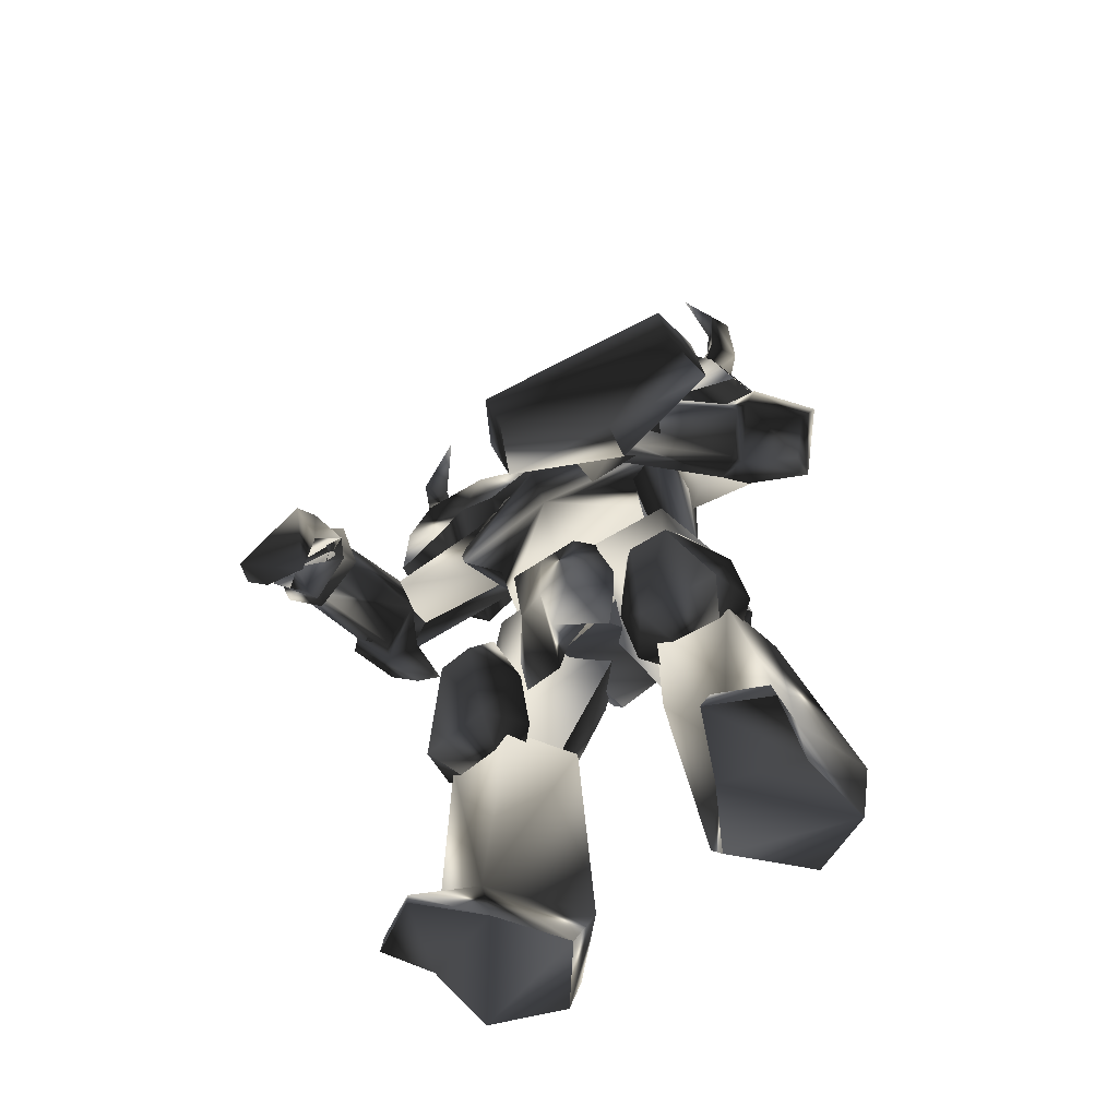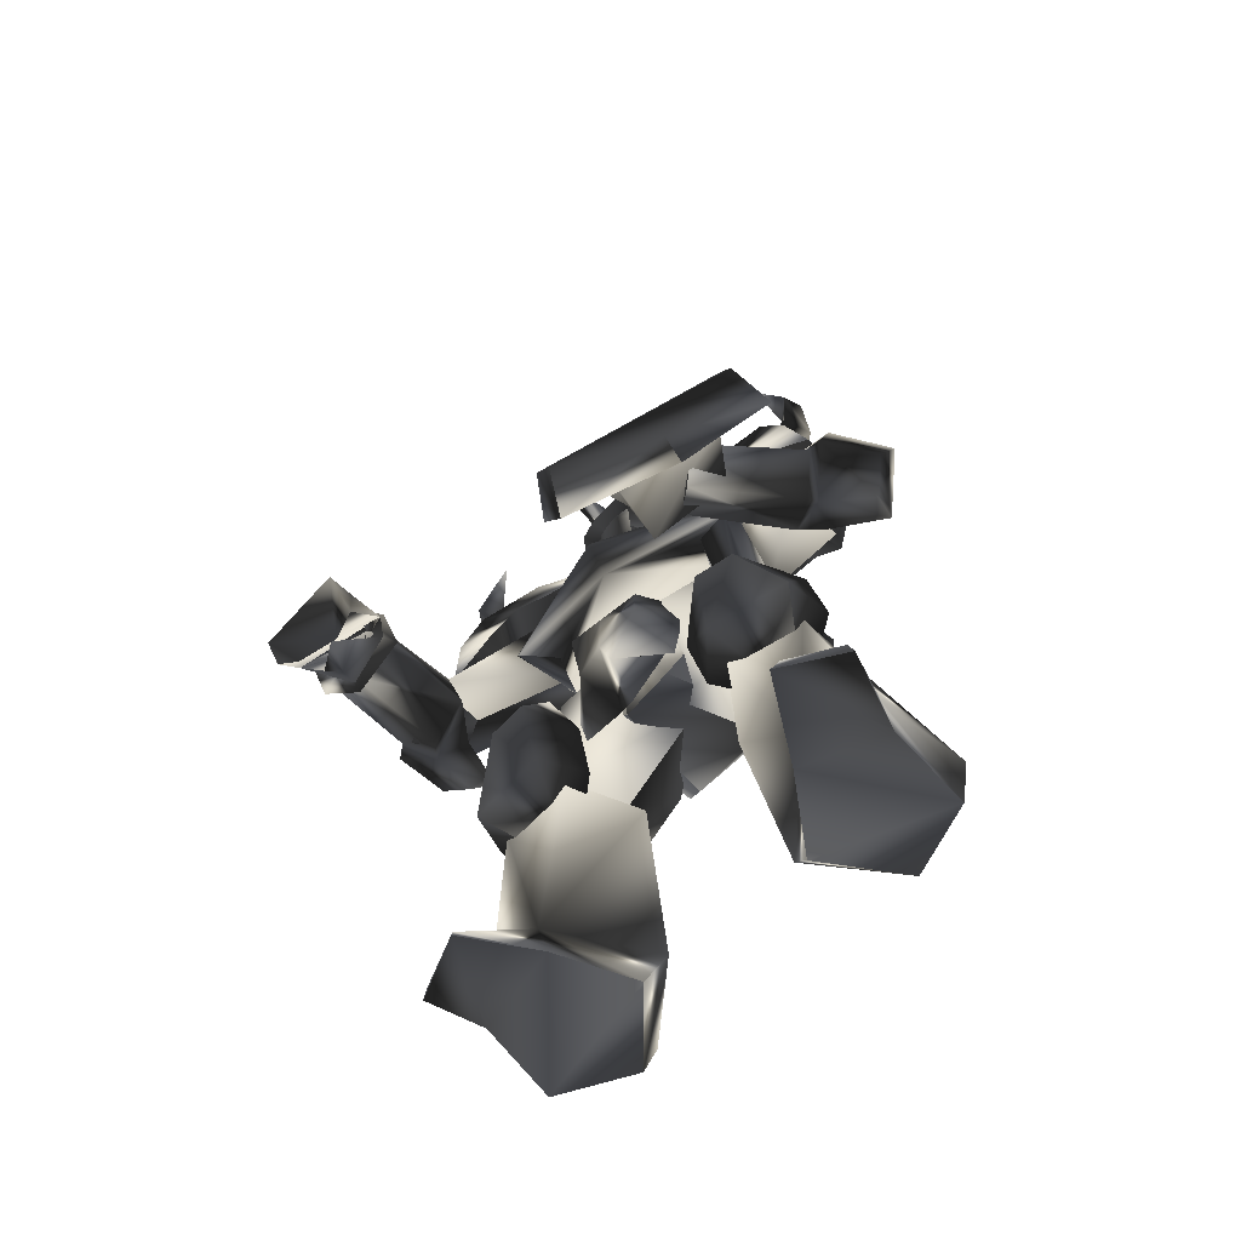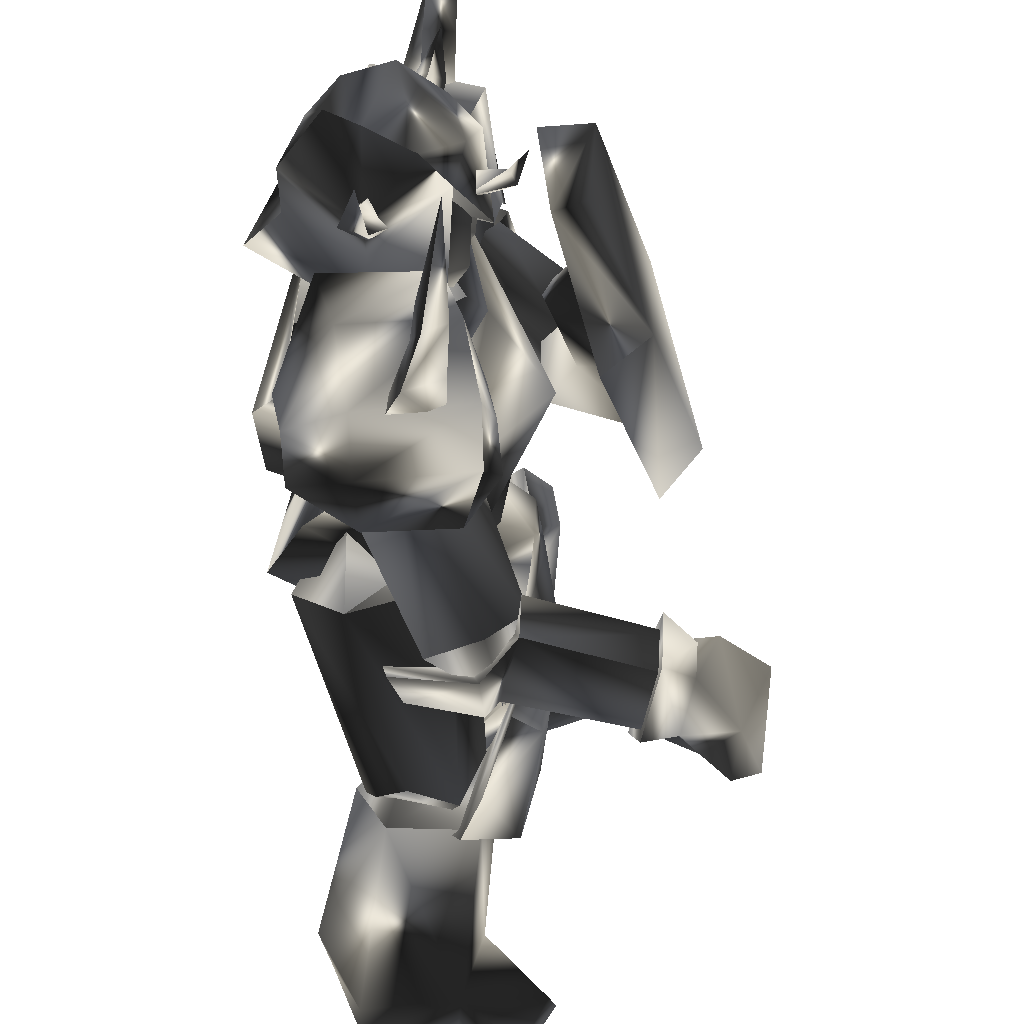
<metadata>
{"format":"obj","ext":"obj","renderer":"f3d","projection":"perspective","resolution":1024,"background":"white","views":[{"elev":-56.8,"azim":124.4,"up":"+Z"},{"elev":-66.8,"azim":126.9,"up":"+Z"},{"elev":-45.8,"azim":2.1,"up":"+Y"}]}
</metadata>
<code>
o Models/knight/frames/knight_fallback_12
v 8.372 -4.554 25.87
v 10.35 -2.899 23.93
v 8.462 -4.968 22.42
v 9.541 -0.4161 25.87
v 9.901 -0.554 22.21
v 4.503 0.9634 23.28
v 4.773 0.4116 25.65
v 3.334 -2.761 23.28
v 3.964 -2.071 25.87
v 7.742 -2.623 19.19
v 7.562 -4.279 19.84
v 9.271 -3.451 18.98
v 2.974 -3.589 16.83
v 6.752 -4.554 15.54
v 9.991 -2.899 19.62
v 9.631 -2.209 18.98
v 8.821 -0.8299 19.84
v 3.064 0.6875 16.83
v 6.752 1.101 15.54
v 5.133 -0.00222 21.13
v 4.323 -2.347 21.13
v 8.462 -1.658 15.75
v 9.721 4.412 6.281
v 10.62 -1.382 2.623
v 11.97 -1.52 9.294
v 2.884 3.998 4.56
v 8.282 4.274 3.053
v 0.995 4.412 2.407
v -0.2645 -4.416 2.838
v 1.535 -3.589 4.99
v 8.642 -6.486 6.496
v 6.662 -6.348 3.914
v 6.842 -6.072 18.98
v 2.524 -5.52 18.98
v 7.112 -1.52 11.88
v 2.074 3.171 0.04002
v 8.911 0.5496 -2.112
v 9.721 -1.52 16.83
v 6.932 2.757 18.98
v 2.884 2.205 18.98
v 9.181 5.24 18.12
v 10.62 -1.52 15.97
v 9.091 -8.279 18.12
v 2.074 -8.831 17.9
v 3.604 5.516 17.47
v 9.361 7.447 14.46
v 9.181 -10.49 14.46
v 13.5 -1.52 11.02
v 0.5452 -7.589 15.75
v 1.985 4.274 15.32
v 10.53 6.205 10.37
v 10.44 -9.107 10.59
v 0.6351 -6.348 11.23
v 1.445 3.86 11.02
v 9.541 -6.624 8.433
v 3.784 -4.141 7.357
v 4.503 3.308 7.357
v 10.71 4.55 8.218
v 0.815 -3.037 0.4704
v 8.102 -2.761 -1.897
v 18.45 -17.8 5.851
v 16.74 -18.49 6.281
v 17.73 -16.97 9.294
v 19.17 -16.69 8.218
v 19.35 -14.21 7.788
v 17.91 -13.38 8.864
v 17.01 -12.69 5.42
v 18.63 -13.66 5.42
v 16.29 -15.87 3.914
v 18.09 -15.87 4.129
v 20.61 -18.35 3.483
v 18.54 -12.83 6.496
v 19.26 -18.07 4.99
v 20.43 -13.24 4.344
v 21.06 -17.8 6.066
v 21.96 -17.94 3.483
v 22.68 -12.97 4.775
v 20.34 -13.66 7.573
v 17.91 -12.97 4.99
v 16.92 -15.73 3.914
v 18 -15.59 3.268
v 18.63 -16.56 3.699
v 20.07 -14.76 2.838
v 20.34 -13.93 1.547
v 20.43 -16.69 1.977
v 12.78 2.757 6.712
v 13.14 8.137 6.281
v 12.78 7.861 9.294
v 16.56 9.93 6.066
v 15.21 8.412 11.45
v 14.49 2.205 9.294
v 13.23 4.412 11.02
v 16.56 0.9634 10.37
v 18.27 3.584 3.699
v 9.901 8.688 -21.27
v 14.22 10.34 -22.99
v 9.811 7.861 -23.85
v 14.58 9.93 -24.06
v 5.313 4.826 -22.77
v 5.583 5.654 -23.85
v 1.895 9.378 -24.06
v 1.175 8.688 -21.7
v 3.784 13.79 -20.62
v 4.054 13.24 -24.49
v 13.14 13.52 -24.28
v 13.14 13.24 -23.2
v 9.181 12.55 -21.48
v 8.821 12.69 -24.28
v 10.89 5.516 -10.72
v 6.662 3.308 -10.51
v 5.493 10.34 -8.784
v 10.08 9.792 -9.645
v 3.694 6.619 -10.94
v 8.911 -6.899 -23.85
v 12.15 -10.07 -23.2
v 8.911 -7.589 -21.05
v 12.51 -9.796 -24.28
v 0.815 -7.313 -23.85
v 4.863 -4.279 -23.85
v 4.503 -3.037 -22.13
v 0.1853 -6.899 -21.48
v 2.614 -12.14 -21.05
v 2.524 -11.73 -24.06
v 7.742 -11.45 -21.27
v 10.71 -12.69 -23.63
v 10.62 -12.97 -24.49
v 7.382 -11.73 -24.06
v 4.683 -10.21 -8.999
v 6.123 -3.037 -9.86
v 10.17 -5.244 -10.29
v 9.271 -9.796 -9.86
v 2.974 -6.21 -10.72
v 10.62 -1.244 -7.708
v 9.991 -4.554 -3.834
v 10.35 -3.727 -7.708
v 11.52 -3.451 -1.682
v 12.15 -1.658 -1.466
v 12.24 -1.52 1.977
v 9.361 -4.692 3.483
v 9.811 2.205 3.268
v 12.33 0.9634 1.977
v 12.69 1.101 -1.251
v 12.06 -3.727 2.192
v 13.41 0.1357 -7.708
v 9.271 -1.52 -3.619
v 10.98 2.895 -3.619
v 11.79 3.033 -7.923
v 12.87 5.791 -10.51
v 10.35 3.998 -10.51
v 11.43 3.584 -7.277
v 13.41 5.654 -4.479
v 13.05 7.861 -3.834
v 12.06 10.34 -9.429
v 12.15 4.55 -3.403
v 9.181 10.9 -8.784
v 7.292 7.723 -12.44
v 11.61 7.999 -2.543
v 10.26 10.48 -5.771
v 4.234 7.171 -10.51
v 2.164 3.584 1.331
v 7.472 3.998 -10.51
v 6.033 -0.6919 0.9009
v 7.742 7.585 -12.01
v 10.35 6.067 -8.784
v 5.313 7.171 3.914
v 6.842 9.792 -6.416
v 5.223 1.515 5.851
v 9.091 9.654 -8.138
v 10.08 6.067 4.129
v 10.89 1.515 2.838
v 10.26 -0.8299 19.84
v 9.901 -0.1402 18.76
v 6.932 -2.071 20.92
v 7.202 1.239 21.99
v 7.292 1.929 19.62
v 3.154 0.9634 22.64
v 2.164 -2.623 22.64
v 0.3652 -2.623 20.92
v 1.625 1.791 20.92
v 5.133 -5.658 19.84
v 9.091 -4.968 20.06
v 7.832 -5.382 18.98
v 5.943 -1.796 23.07
v 8.282 -4.554 26.94
v 6.033 -4.279 28.23
v 7.292 0.5496 28.02
v 9.631 -5.106 25.65
v 10.17 -2.899 26.3
v 5.853 -5.796 24.36
v 2.164 -2.623 25
v 4.323 -2.485 27.8
v 3.154 0.9634 25
v 8.012 1.791 24.14
v 4.953 -0.1402 27.8
v 9.451 -0.4161 26.94
v 10.8 -0.8299 25.44
v 11.16 -3.175 22.21
v 5.853 -5.106 21.99
v 5.943 -4.554 22.42
v 5.223 -3.865 23.71
v 4.953 -7.313 25.44
v 6.393 -4.141 24.79
v 7.112 -4.554 23.28
v 5.853 -6.762 26.08
v 6.213 -7.589 25.22
v 5.853 -7.865 27.8
v 7.292 0.5496 22.42
v 8.282 -0.1402 23.28
v 9.181 3.171 25
v 7.562 -0.00222 24.79
v 6.393 0.5496 23.5
v 8.462 2.619 25.87
v 7.832 3.446 25.22
v 9.091 3.584 27.59
v 10.26 -2.899 23.28
v 9.991 -3.589 23.93
v 12.24 -4.003 24.79
v 10.17 -2.899 24.79
v 10.35 -2.209 23.93
v 11.88 -3.451 25.22
v 12.42 -3.037 24.79
v 12.78 -3.589 26.3
v 9.361 -13.52 5.851
v 5.763 -14.35 6.927
v 9.811 -15.45 5.205
v 6.572 -15.59 6.496
v 6.842 -17.66 8.218
v 10.26 -18.21 7.788
v 6.213 -17.52 9.725
v 10.08 -18.07 9.725
v 11.79 -16.28 10.59
v 11.16 -12.69 7.357
v 11.88 -13.38 10.16
v 10.53 -15.18 6.066
v 10.89 -17.52 8.003
v 17.19 -15.73 4.344
v 17.55 -17.8 6.066
v 18.45 -14.07 8.218
v 18.27 -16.69 8.433
v 17.73 -13.52 5.636
v 9.541 -12.83 7.573
v 3.424 -9.934 16.4
v 7.652 -15.59 8.649
v 5.763 -6.348 13.81
v 11.07 -16.56 6.712
v 12.15 -13.8 9.509
v 6.572 -11.04 18.76
v 10.35 -16.56 10.8
v 4.953 -6.348 17.9
v 8.821 -7.727 17.47
v 18.27 0.2737 2.407
v 17.91 -2.209 14.89
v 20.34 0.9634 4.99
v 15.48 -3.451 13.6
v 20.16 8.688 -2.758
v 19.08 8.964 -4.91
v 15.93 13.1 5.205
v 18.27 12.14 7.357
v 15.66 10.07 17.47
v 12.87 10.76 16.83
v 15.21 3.171 18.33
v 13.5 2.895 17.9
v 9.631 11.86 4.99
v 6.033 14.48 5.851
v 7.832 11.17 5.42
v 7.562 14.62 5.636
v 11.79 13.65 7.357
v 9.091 16 7.142
v 11.25 14.07 9.294
v 8.462 16.69 8.433
v 8.731 9.792 10.37
v 8.102 9.516 7.357
v 10.89 11.86 10.37
v 9.811 11.31 5.851
v 11.52 12.83 7.788
v 14.58 6.343 5.636
v 16.11 7.723 7.142
v 13.68 5.102 9.509
v 15.57 6.895 9.725
v 13.05 4.826 6.927
v 7.292 13.79 9.94
v 4.773 7.585 17.9
v 6.482 11.17 7.573
v 3.334 4.688 14.24
v 9.901 10.21 7.573
v 9.451 13.24 6.712
v 8.731 6.205 17.9
v 10.62 12.69 9.94
v 4.593 3.308 17.9
v 7.832 3.308 15.32
v 8.462 11.59 25.65
v 7.562 11.45 22.64
v 9.631 11.03 25.65
v 9.361 10.62 22.42
v 8.282 9.93 26.08
v 7.922 9.378 23.5
v 9.631 9.102 30.17
v 9.091 8.826 18.55
v 6.213 9.378 19.19
v 7.652 7.033 20.7
v 5.313 12.14 18.76
v 2.344 9.516 16.18
v 5.403 12.83 16.4
v 11.34 7.723 14.67
v 9.541 12 15.75
v 10.53 11.03 17.9
v 4.054 2.895 22.21
v 9.361 1.929 21.13
v 10.89 3.86 16.61
v 4.863 6.481 22.42
v 1.895 5.516 18.12
v 10.08 5.516 21.56
v 2.254 7.723 17.69
v 11.25 5.929 16.18
v 10.62 9.516 20.06
v 5.313 10.48 20.92
v 9.631 -13.93 25.87
v 7.562 -14.49 22.85
v 8.552 -14.49 25.87
v 9.361 -13.52 22.64
v 7.922 -12.42 23.71
v 8.282 -12.97 26.08
v 9.541 -11.87 30.39
v 7.472 -10.21 20.92
v 6.213 -12.69 19.19
v 9.091 -12 18.76
v 5.583 -16.14 16.83
v 2.344 -12.97 16.4
v 5.403 -15.45 18.98
v 9.721 -15.18 15.97
v 11.25 -10.76 14.67
v 10.62 -14.07 18.12
v 10.62 -6.899 16.61
v 8.911 -4.968 21.13
v 3.694 -6.21 22.21
v 1.715 -9.107 18.12
v 4.683 -9.796 22.42
v 9.901 -8.555 21.56
v 2.164 -11.18 17.9
v 11.07 -9.107 16.4
v 10.62 -12.42 20.27
v 5.313 -13.66 21.13
v 10.89 -3.865 -6.847
v 9.721 -4.003 -10.08
v 12.15 -5.658 -10.29
v 12.87 -6.348 -4.264
v 12.42 -8.693 -4.049
v 11.16 -10.35 -9.86
v 11.7 -5.382 -2.973
v 6.482 -7.313 -12.23
v 8.282 -10.9 -9.214
v 10.98 -8.831 -2.758
v 9.451 -10.9 -6.201
v 6.842 -3.865 -10.08
v 0.7251 -4.416 1.331
v 3.604 -6.899 -10.72
v 4.683 -0.1402 1.762
v 9.541 -6.072 -8.353
v 7.202 -7.175 -11.8
v 5.853 -9.934 -6.632
v 3.604 -8.279 3.914
v 3.694 -2.761 6.066
v 8.282 -9.658 -8.138
v 8.372 -7.313 4.56
v 9.271 -2.623 3.699
f 1 2 3
f 4 5 2
f 4 6 5
f 7 8 6
f 1 3 8
f 9 7 4
f 10 11 12
f 13 11 14
f 3 15 11
f 16 12 15
f 5 17 15
f 17 18 19
f 18 20 13
f 12 11 15
f 16 15 17
f 15 3 2
f 15 2 5
f 4 2 1
f 4 1 9
f 8 9 1
f 21 8 3
f 14 22 19
f 17 22 10
f 6 4 7
f 20 5 6
f 8 7 9
f 21 6 8
f 10 12 16
f 11 21 3
f 21 20 6
f 20 17 5
f 22 11 10
f 16 17 10
f 11 22 14
f 22 17 19
f 11 13 21
f 18 17 20
f 21 13 20
f 13 14 19
f 19 18 13
f 23 24 25
f 26 27 23
f 28 27 26
f 29 26 30
f 28 26 29
f 30 31 32
f 29 30 32
f 31 24 32
f 33 34 35
f 36 37 27
f 28 36 27
f 33 35 38
f 38 35 39
f 39 35 40
f 40 35 34
f 38 39 41
f 42 38 41
f 38 43 33
f 42 43 38
f 34 33 43
f 44 34 43
f 44 40 34
f 45 40 44
f 40 41 39
f 45 41 40
f 46 42 41
f 47 42 48
f 44 43 47
f 49 44 47
f 50 45 44
f 49 50 44
f 45 46 41
f 50 46 45
f 48 46 51
f 48 52 47
f 53 47 52
f 49 47 53
f 54 50 49
f 53 54 49
f 54 51 46
f 50 54 46
f 51 25 48
f 52 25 55
f 56 52 55
f 53 52 56
f 57 54 53
f 56 57 53
f 57 58 51
f 54 57 51
f 23 25 58
f 55 25 31
f 56 55 31
f 30 56 31
f 26 57 56
f 30 26 56
f 57 23 58
f 26 23 57
f 24 27 37
f 59 32 60
f 29 32 59
f 24 37 60
f 59 28 29
f 36 28 59
f 24 31 25
f 24 23 27
f 25 52 48
f 25 51 58
f 42 47 43
f 42 46 48
f 60 36 59
f 37 36 60
f 32 24 60
f 61 62 63
f 64 61 63
f 65 64 63
f 66 65 63
f 65 66 67
f 68 65 67
f 68 69 70
f 67 69 68
f 70 69 62
f 61 70 62
f 62 66 63
f 67 66 62
f 69 67 62
f 71 72 73
f 74 72 71
f 71 73 75
f 76 71 75
f 77 75 78
f 76 75 77
f 74 77 78
f 72 74 78
f 79 72 80
f 81 79 80
f 81 73 82
f 80 73 81
f 79 83 82
f 68 70 73
f 80 68 73
f 72 65 68
f 80 72 68
f 84 74 85
f 72 78 64
f 65 72 64
f 75 61 64
f 78 75 64
f 73 70 61
f 75 73 61
f 79 73 72
f 82 73 79
f 84 77 74
f 84 76 77
f 76 84 85
f 83 81 82
f 83 79 81
f 71 85 74
f 85 71 76
f 86 87 88
f 87 89 90
f 89 87 86
f 91 92 93
f 90 89 94
f 93 90 94
f 92 88 90
f 94 86 91
f 91 93 94
f 88 92 91
f 88 91 86
f 90 88 87
f 86 94 89
f 90 93 92
f 95 96 97
f 97 96 98
f 99 100 101
f 99 101 102
f 103 102 101
f 103 101 104
f 105 106 107
f 105 107 108
f 96 106 98
f 98 106 105
f 109 110 111
f 109 111 112
f 97 98 108
f 108 98 105
f 96 95 107
f 96 107 106
f 107 112 111
f 107 111 103
f 111 113 102
f 111 102 103
f 110 99 113
f 113 99 102
f 110 109 95
f 110 95 99
f 108 107 104
f 104 107 103
f 104 101 100
f 110 113 111
f 104 97 108
f 99 95 100
f 100 95 97
f 109 112 95
f 95 112 107
f 104 100 97
f 114 115 116
f 117 115 114
f 118 119 120
f 121 118 120
f 118 121 122
f 123 118 122
f 124 125 126
f 127 124 126
f 117 125 115
f 126 125 117
f 128 129 130
f 131 128 130
f 127 117 114
f 126 117 127
f 124 116 115
f 125 124 115
f 128 131 124
f 122 128 124
f 121 132 128
f 122 121 128
f 132 120 129
f 121 120 132
f 116 130 129
f 120 116 129
f 123 124 127
f 122 124 123
f 119 118 123
f 128 132 129
f 127 114 123
f 119 116 120
f 114 116 119
f 116 131 130
f 124 131 116
f 114 119 123
f 133 134 135
f 136 137 133
f 134 136 135
f 138 139 140
f 138 141 142
f 140 142 141
f 136 143 138
f 135 136 133
f 144 137 142
f 140 134 145
f 146 140 145
f 138 137 136
f 142 137 138
f 133 144 145
f 134 140 139
f 138 140 141
f 139 138 143
f 139 136 134
f 142 146 147
f 142 140 146
f 136 139 143
f 144 133 137
f 142 147 144
f 144 147 146
f 145 134 133
f 146 145 144
f 148 149 150
f 148 150 151
f 148 151 152
f 148 152 153
f 151 150 154
f 153 155 156
f 156 148 153
f 154 150 157
f 157 150 158
f 152 151 154
f 152 154 157
f 156 155 149
f 152 158 153
f 158 152 157
f 153 158 155
f 149 148 156
f 150 149 155
f 150 155 158
f 159 160 161
f 161 160 162
f 163 161 164
f 165 160 166
f 166 160 159
f 167 160 165
f 165 166 168
f 165 168 169
f 162 170 164
f 162 164 161
f 165 169 170
f 162 167 170
f 160 167 162
f 168 163 164
f 159 163 166
f 161 163 159
f 169 168 164
f 169 164 170
f 170 167 165
f 163 168 166
f 171 172 173
f 171 174 175
f 175 174 176
f 177 178 179
f 180 178 177
f 181 182 180
f 181 183 173
f 184 185 186
f 173 172 175
f 187 184 188
f 184 187 189
f 189 190 191
f 191 190 192
f 193 186 194
f 195 186 193
f 196 197 188
f 196 183 197
f 187 183 181
f 181 198 187
f 198 177 190
f 176 192 190
f 174 193 192
f 193 174 196
f 185 191 194
f 180 198 181
f 188 197 187
f 188 195 196
f 188 186 195
f 184 186 188
f 194 186 185
f 192 194 191
f 190 177 176
f 179 176 177
f 176 179 175
f 175 172 171
f 177 198 180
f 190 189 198
f 191 185 189
f 193 196 195
f 194 192 193
f 192 176 174
f 183 187 197
f 183 196 171
f 189 187 198
f 171 196 174
f 189 185 184
f 180 182 173
f 173 175 179
f 178 180 173
f 179 178 173
f 173 182 181
f 173 183 171
f 199 200 201
f 202 203 204
f 202 204 200
f 200 199 203
f 202 200 203
f 205 206 204
f 206 201 204
f 206 205 201
f 205 204 203
f 201 200 204
f 199 201 205
f 205 203 199
f 207 208 209
f 210 211 212
f 210 212 208
f 208 207 211
f 210 208 211
f 213 214 212
f 214 209 212
f 214 213 209
f 213 212 211
f 209 208 212
f 207 209 213
f 213 211 207
f 215 216 217
f 218 219 220
f 218 220 216
f 216 215 219
f 218 216 219
f 221 222 220
f 222 217 220
f 222 221 217
f 221 220 219
f 217 216 220
f 215 217 221
f 221 219 215
f 223 224 225
f 225 224 226
f 226 227 228
f 226 228 225
f 227 229 230
f 227 230 228
f 229 224 230
f 230 224 223
f 226 224 227
f 227 224 229
f 231 232 233
f 232 223 225
f 232 225 234
f 234 225 235
f 235 225 228
f 235 228 231
f 231 228 230
f 223 232 231
f 223 231 230
f 234 235 236
f 236 235 237
f 231 233 238
f 231 238 239
f 231 239 237
f 231 237 235
f 240 232 236
f 236 232 234
f 233 232 238
f 238 232 240
f 240 236 238
f 238 236 237
f 238 237 239
f 241 242 243
f 244 242 241
f 245 246 241
f 243 242 247
f 248 243 247
f 249 247 242
f 246 248 247
f 250 246 247
f 246 250 244
f 241 246 244
f 250 247 249
f 244 250 249
f 242 244 249
f 248 246 245
f 243 248 245
f 241 243 245
f 251 252 253
f 254 252 251
f 255 251 253
f 256 251 255
f 257 255 258
f 256 255 257
f 257 258 259
f 260 257 259
f 259 261 262
f 260 259 262
f 262 261 252
f 254 262 252
f 252 261 259
f 257 251 256
f 254 251 257
f 262 254 257
f 260 262 257
f 258 255 253
f 258 253 252
f 259 258 252
f 263 264 265
f 266 264 263
f 267 268 266
f 263 267 266
f 269 270 268
f 267 269 268
f 269 264 270
f 265 264 269
f 268 264 266
f 270 264 268
f 271 272 273
f 263 265 272
f 274 263 272
f 275 263 274
f 267 263 275
f 273 267 275
f 269 267 273
f 273 272 265
f 269 273 265
f 276 275 274
f 277 275 276
f 278 271 273
f 279 278 273
f 277 279 273
f 275 277 273
f 276 272 280
f 274 272 276
f 278 272 271
f 280 272 278
f 278 276 280
f 277 276 278
f 279 277 278
f 281 282 283
f 283 282 284
f 283 285 286
f 287 282 281
f 287 281 288
f 282 287 289
f 287 288 285
f 287 285 290
f 284 290 285
f 284 285 283
f 289 287 290
f 289 290 284
f 289 284 282
f 286 285 288
f 286 288 281
f 286 281 283
f 291 292 293
f 294 293 292
f 295 296 291
f 297 291 293
f 298 299 300
f 294 298 300
f 300 296 294
f 298 292 299
f 295 297 293
f 291 297 295
f 292 298 294
f 293 294 295
f 292 291 296
f 299 292 296
f 296 295 294
f 296 300 299
f 301 302 303
f 302 304 305
f 306 301 303
f 304 306 305
f 307 308 309
f 310 307 311
f 308 312 309
f 308 307 310
f 313 302 301
f 314 304 302
f 314 315 306
f 315 316 301
f 312 315 314
f 309 314 313
f 310 311 313
f 312 310 316
f 313 311 309
f 302 313 314
f 305 303 302
f 306 304 314
f 314 309 312
f 313 316 310
f 301 316 313
f 310 312 308
f 316 315 312
f 301 306 315
f 303 305 306
f 309 311 307
f 317 318 319
f 318 317 320
f 319 321 322
f 317 319 323
f 324 325 326
f 324 326 320
f 320 321 324
f 325 318 326
f 317 323 322
f 322 323 319
f 320 326 318
f 322 320 317
f 321 319 318
f 321 318 325
f 320 322 321
f 325 324 321
f 327 328 329
f 330 331 328
f 327 329 332
f 330 332 331
f 333 334 335
f 336 335 337
f 333 338 334
f 337 335 334
f 329 328 339
f 328 331 340
f 332 341 340
f 329 342 341
f 340 341 338
f 339 340 333
f 339 336 337
f 342 337 338
f 333 336 339
f 340 339 328
f 328 327 330
f 340 331 332
f 338 333 340
f 337 342 339
f 339 342 329
f 334 338 337
f 338 341 342
f 341 332 329
f 332 330 327
f 335 336 333
f 343 344 345
f 346 343 345
f 347 346 345
f 348 347 345
f 349 343 346
f 350 351 348
f 348 345 350
f 352 343 349
f 353 343 352
f 349 346 347
f 352 349 347
f 344 351 350
f 348 353 347
f 352 347 353
f 351 353 348
f 350 345 344
f 351 344 343
f 353 351 343
f 354 355 356
f 357 355 354
f 358 354 359
f 360 355 361
f 356 355 360
f 361 355 362
f 363 360 361
f 364 363 361
f 358 365 357
f 354 358 357
f 365 364 361
f 365 362 357
f 357 362 355
f 358 359 363
f 360 359 356
f 356 359 354
f 358 363 364
f 365 358 364
f 361 362 365
f 360 363 359

</code>
